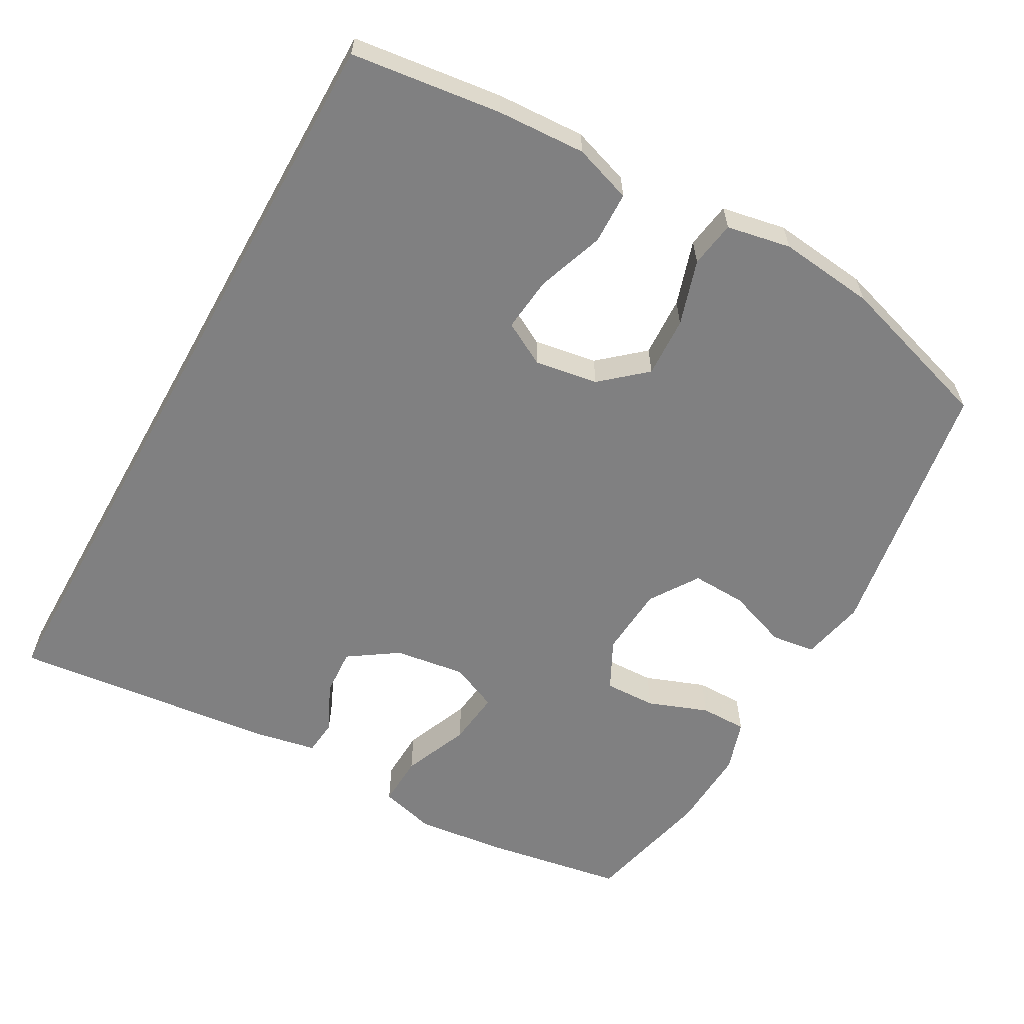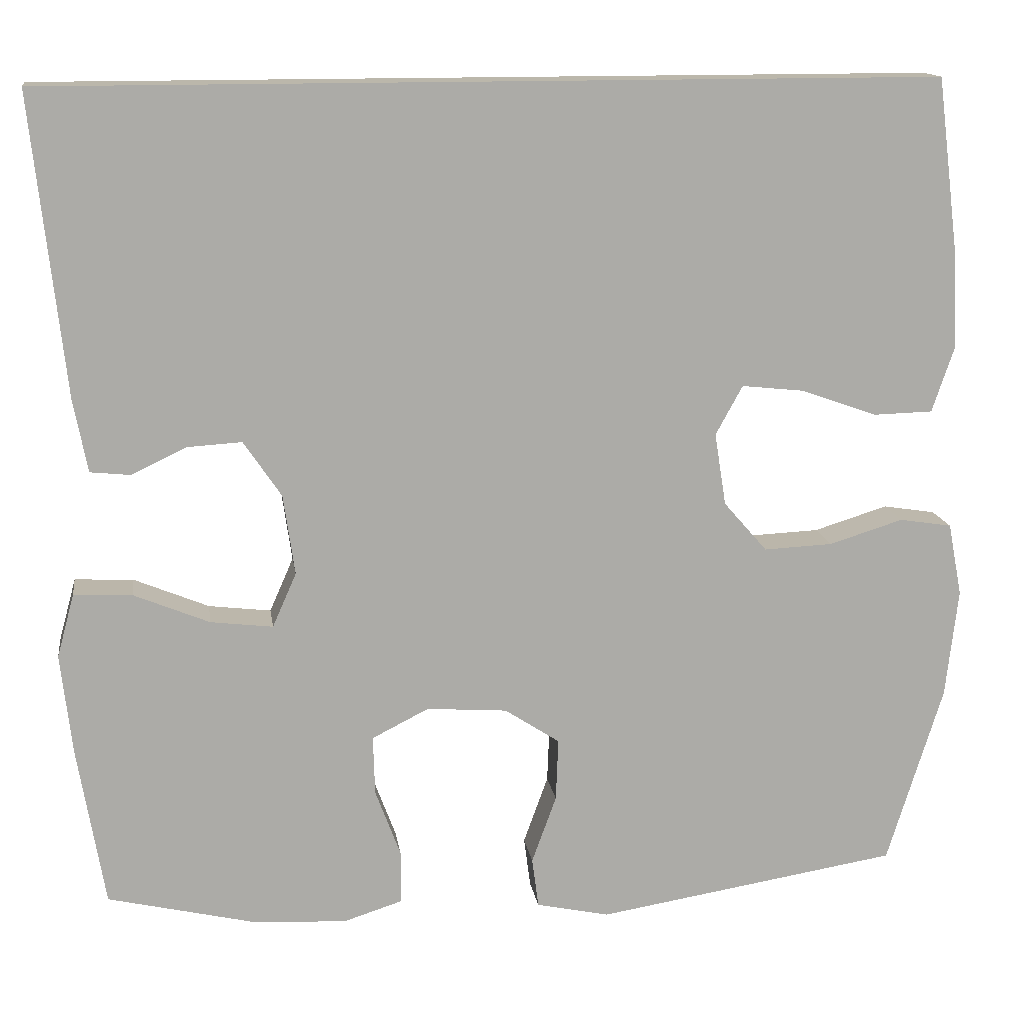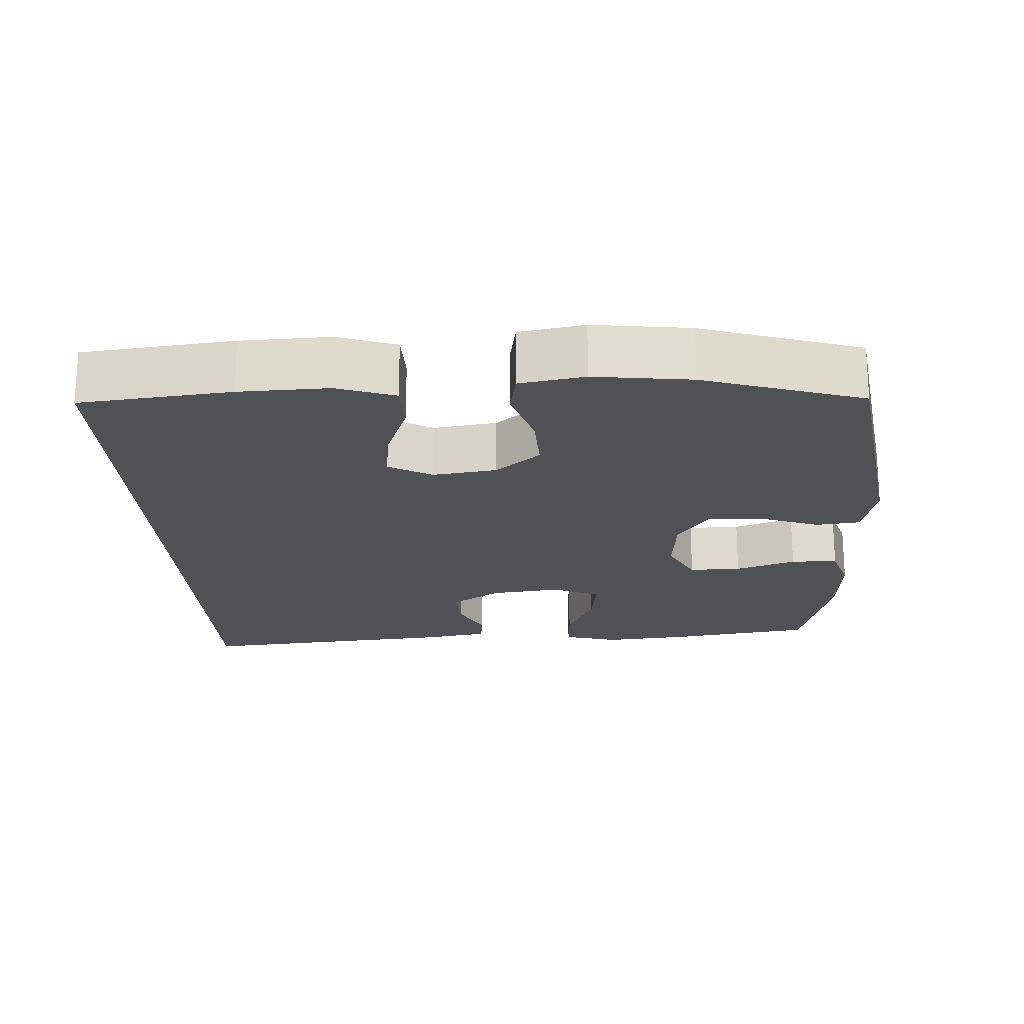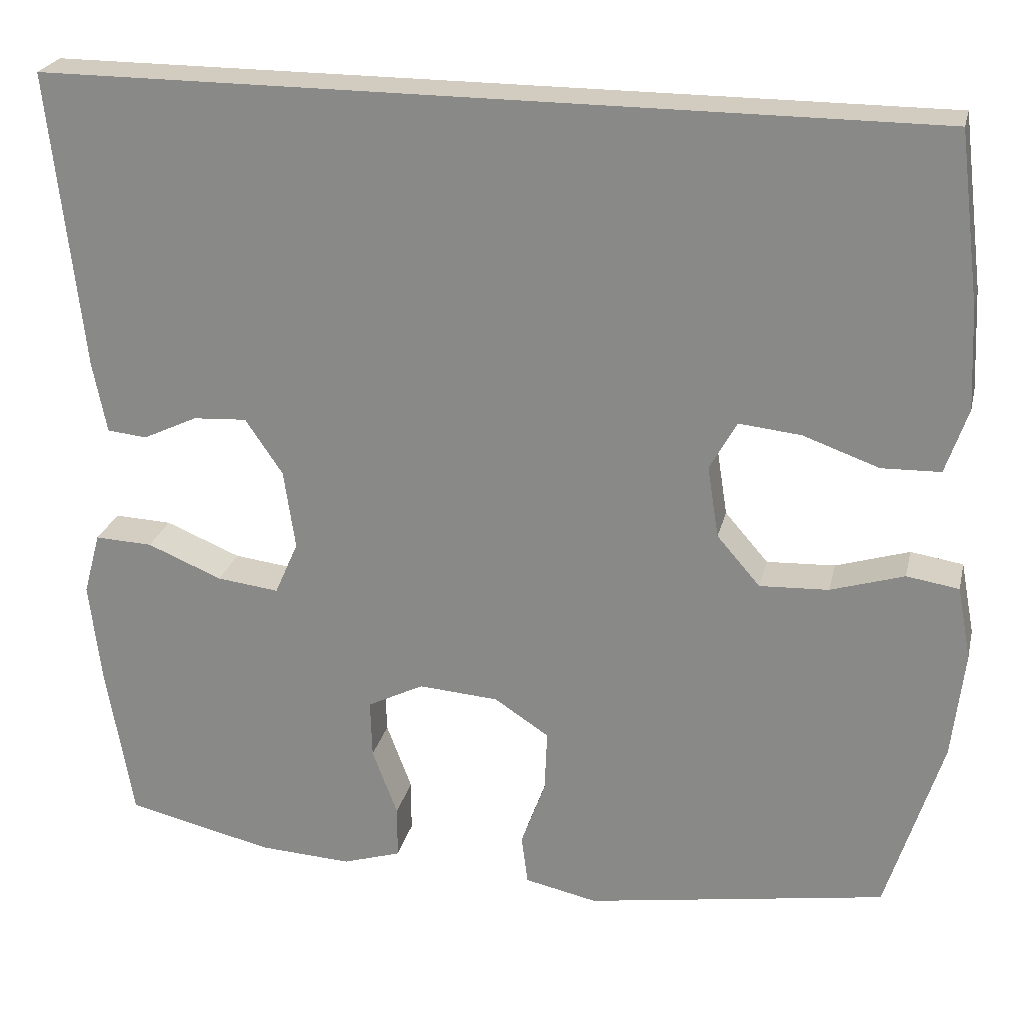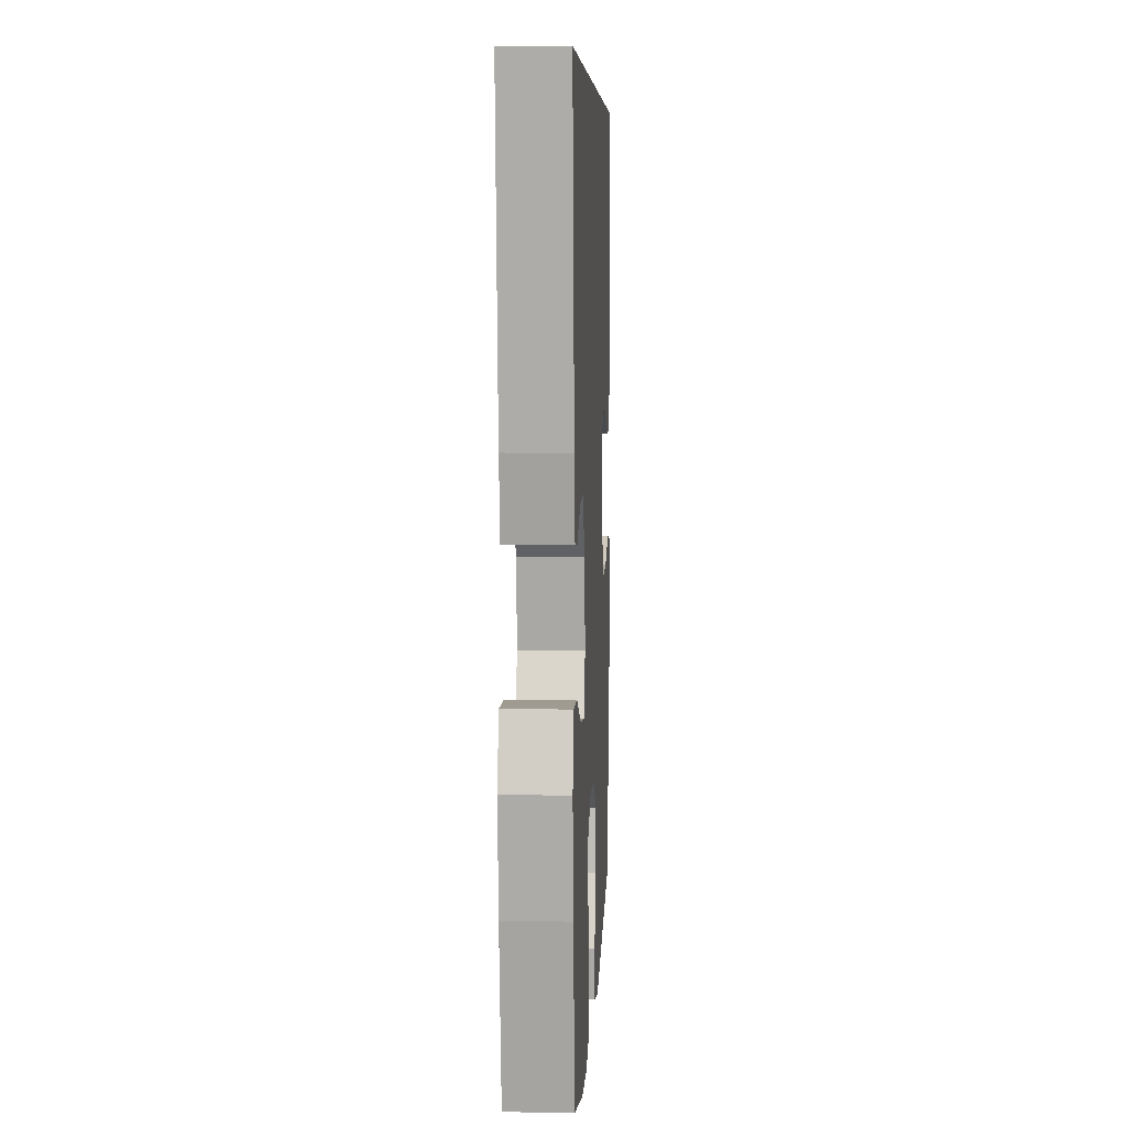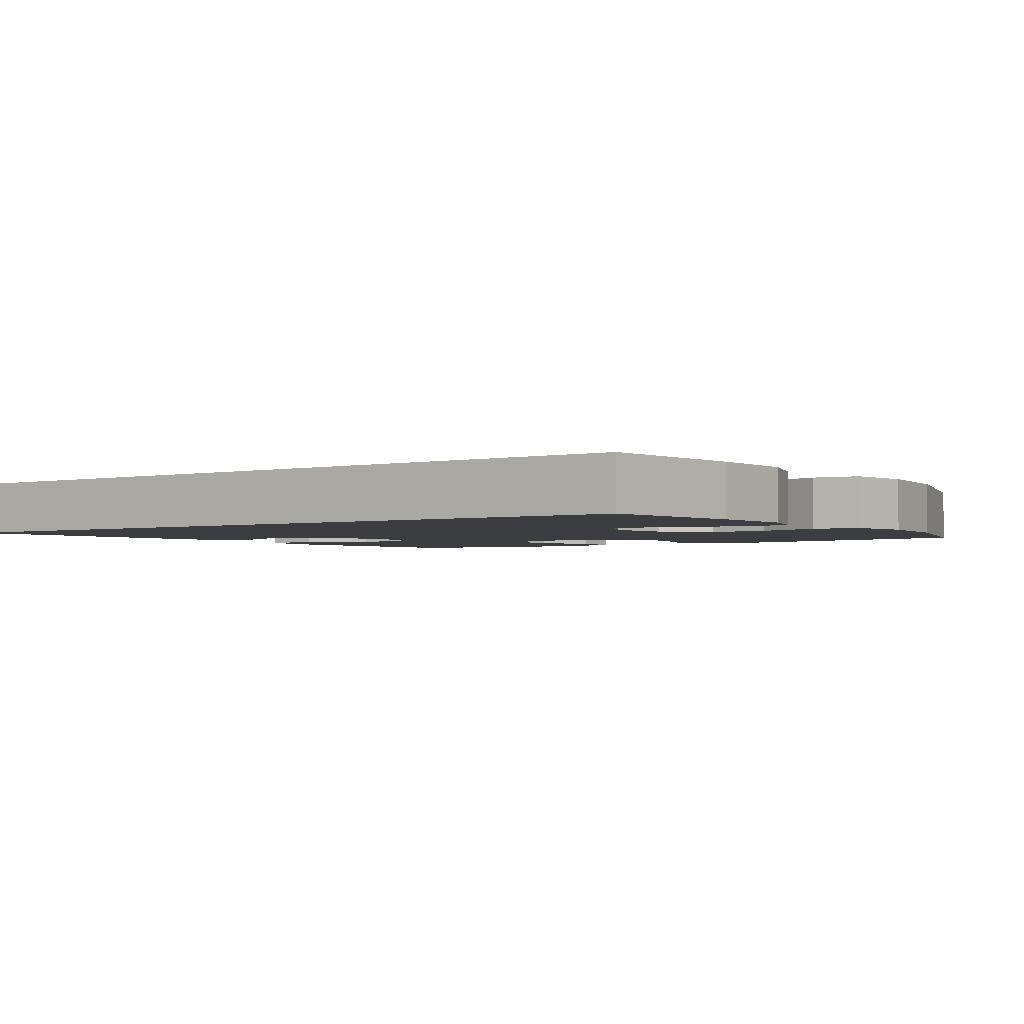
<metadata>
{"format":"obj","ext":"obj","renderer":"f3d","projection":"perspective","resolution":1024,"background":"white","views":[{"elev":-60.2,"azim":60.8,"up":"+Y"},{"elev":14.2,"azim":-8.2,"up":"+Z"},{"elev":-20.2,"azim":92.5,"up":"+Y"},{"elev":24.2,"azim":13.0,"up":"+Z"},{"elev":6.5,"azim":-87.3,"up":"+Z"},{"elev":-2.6,"azim":35.1,"up":"+Y"}]}
</metadata>
<code>
v -0.557 0.07 0.5
v 0.53 0.07 0.5
v 0.556 0.07 0.292
v 0.562 0.07 0.169
v 0.535 0.07 0.089
v 0.463 0.07 0.087
v 0.37 0.07 0.12
v 0.294 0.07 0.128
v 0.261 0.07 0.068
v 0.275 0.07 -0.02
v 0.328 0.07 -0.081
v 0.412 0.07 -0.077
v 0.502 0.07 -0.049
v 0.566 0.07 -0.059
v 0.583 0.07 -0.148
v 0.568 0.07 -0.281
v 0.5 0.07 -0.5
v 0.131 0.07 -0.56
v 0.042 0.07 -0.541
v 0.034 0.07 -0.48
v 0.064 0.07 -0.397
v 0.067 0.07 -0.321
v 0 0.07 -0.277
v -0.098 0.07 -0.27
v -0.167 0.07 -0.305
v -0.165 0.07 -0.377
v -0.134 0.07 -0.46
v -0.134 0.07 -0.525
v -0.206 0.07 -0.548
v -0.32 0.07 -0.542
v -0.5 0.07 -0.5
v -0.533 0.07 -0.305
v -0.547 0.07 -0.182
v -0.526 0.07 -0.105
v -0.455 0.07 -0.108
v -0.363 0.07 -0.146
v -0.287 0.07 -0.155
v -0.258 0.07 -0.089
v -0.272 0.07 0.009
v -0.318 0.07 0.077
v -0.384 0.07 0.073
v -0.451 0.07 0.041
v -0.5 0.07 0.046
v -0.517 0.07 0.133
v -0.557 0 0.5
v 0.53 0 0.5
v 0.556 0 0.292
v 0.562 0 0.169
v 0.535 0 0.089
v 0.463 0 0.087
v 0.37 0 0.12
v 0.294 0 0.128
v 0.261 0 0.068
v 0.275 0 -0.02
v 0.328 0 -0.081
v 0.412 0 -0.077
v 0.502 0 -0.049
v 0.566 0 -0.059
v 0.583 0 -0.148
v 0.568 0 -0.281
v 0.5 0 -0.5
v 0.131 0 -0.56
v 0.042 0 -0.541
v 0.034 0 -0.48
v 0.064 0 -0.397
v 0.067 0 -0.321
v 0 0 -0.277
v -0.098 0 -0.27
v -0.167 0 -0.305
v -0.165 0 -0.377
v -0.134 0 -0.46
v -0.134 0 -0.525
v -0.206 0 -0.548
v -0.32 0 -0.542
v -0.5 0 -0.5
v -0.533 0 -0.305
v -0.547 0 -0.182
v -0.526 0 -0.105
v -0.455 0 -0.108
v -0.363 0 -0.146
v -0.287 0 -0.155
v -0.258 0 -0.089
v -0.272 0 0.009
v -0.318 0 0.077
v -0.384 0 0.073
v -0.451 0 0.041
v -0.5 0 0.046
v -0.517 0 0.133
f 41 42 43 44
f 40 41 44 1
f 39 40 1 2
f 38 39 2 3
f 37 38 3
f 33 34 35 36
f 33 36 37
f 32 33 37
f 26 27 28 29
f 25 26 29 30
f 18 19 20 21
f 18 21 22
f 17 18 22
f 16 17 22 23
f 12 13 14 15
f 11 12 15 16
f 4 5 6 7
f 4 7 8
f 3 4 8
f 37 3 8
f 32 37 8 9
f 25 30 31 32
f 24 25 32 9
f 11 16 23 24
f 10 11 24
f 9 10 24
f 88 87 86 85
f 45 88 85 84
f 46 45 84 83
f 47 46 83 82
f 47 82 81
f 80 79 78 77
f 81 80 77
f 81 77 76
f 73 72 71 70
f 74 73 70 69
f 65 64 63 62
f 66 65 62
f 66 62 61
f 67 66 61 60
f 59 58 57 56
f 60 59 56 55
f 51 50 49 48
f 52 51 48
f 52 48 47
f 52 47 81
f 53 52 81 76
f 76 75 74 69
f 53 76 69 68
f 68 67 60 55
f 68 55 54
f 68 54 53
f 1 45 46 2
f 2 46 47 3
f 3 47 48 4
f 4 48 49 5
f 5 49 50 6
f 6 50 51 7
f 7 51 52 8
f 8 52 53 9
f 9 53 54 10
f 10 54 55 11
f 11 55 56 12
f 12 56 57 13
f 13 57 58 14
f 14 58 59 15
f 15 59 60 16
f 16 60 61 17
f 17 61 62 18
f 18 62 63 19
f 19 63 64 20
f 20 64 65 21
f 21 65 66 22
f 22 66 67 23
f 23 67 68 24
f 24 68 69 25
f 25 69 70 26
f 26 70 71 27
f 27 71 72 28
f 28 72 73 29
f 29 73 74 30
f 30 74 75 31
f 31 75 76 32
f 32 76 77 33
f 33 77 78 34
f 34 78 79 35
f 35 79 80 36
f 36 80 81 37
f 37 81 82 38
f 38 82 83 39
f 39 83 84 40
f 40 84 85 41
f 41 85 86 42
f 42 86 87 43
f 43 87 88 44
f 44 88 45 1

</code>
